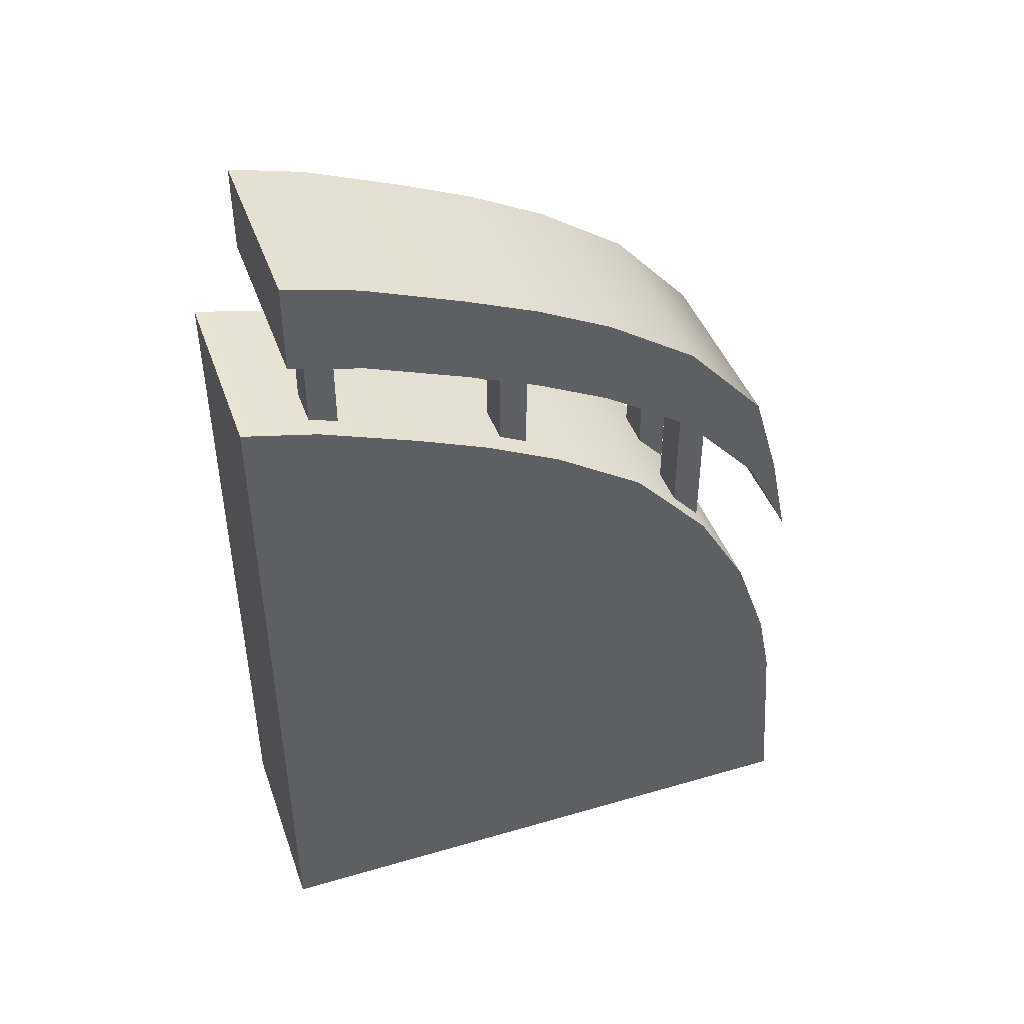
<metadata>
{"format":"obj","ext":"obj","renderer":"f3d","projection":"perspective","resolution":1024,"background":"white","views":[{"elev":43.3,"azim":71.0,"up":"+Z"}]}
</metadata>
<code>
v  4.788 14.38 7.729
v  4.788 14.38 18.42
v  2.481 14.38 18.42
v  2.481 14.38 7.729
v  4.788 16 7.729
v  2.481 16 7.729
v  2.481 16 18.42
v  4.788 16 18.42
g Box004
f 1 2 3
f 3 4 1
f 5 6 7
f 7 8 5
f 1 4 6
f 6 5 1
f 4 3 7
f 7 6 4
f 3 2 8
f 8 7 3
f 2 1 5
f 5 8 2
v  -1.004 14.38 7.728
v  -1.004 14.38 18.42
v  -3.311 14.38 18.42
v  -3.311 14.38 7.728
v  -1.004 16 7.728
v  -3.311 16 7.728
v  -3.311 16 18.42
v  -1.004 16 18.42
g Box005
f 9 10 11
f 11 12 9
f 13 14 15
f 15 16 13
f 9 12 14
f 14 13 9
f 12 11 15
f 15 14 12
f 11 10 16
f 16 15 11
f 10 9 13
f 13 16 10
v  -1.004 2.978 15.06
v  -1.004 2.978 25.76
v  -3.311 2.978 25.76
v  -3.311 2.978 15.06
v  -1.004 4.599 15.06
v  -3.311 4.599 15.06
v  -3.311 4.599 25.76
v  -1.004 4.599 25.76
g Box007
f 17 18 19
f 19 20 17
f 21 22 23
f 23 24 21
f 17 20 22
f 22 21 17
f 20 19 23
f 23 22 20
f 19 18 24
f 24 23 19
f 18 17 21
f 21 24 18
v  6.127 -9.192 27.75
v  6.127 -9.192 32.88
v  -5.49 -9.192 32.88
v  -5.49 -9.192 27.75
v  6.127 21.44 7.249
v  -5.49 21.44 7.249
v  -5.49 20.35 12.38
v  6.127 20.35 12.38
v  -5.49 -4.964 26.69
v  6.127 -4.964 26.69
v  -5.49 0.6269 24.62
v  6.127 0.6269 24.62
v  -5.49 4.736 22.95
v  6.127 4.736 22.95
v  -5.49 9.038 20.82
v  6.127 9.038 20.82
v  -5.49 14.2 17.43
v  6.127 14.2 17.43
v  -5.49 18.79 12.43
v  6.127 18.79 12.43
v  -5.49 -4.964 31.82
v  -5.49 0.6269 29.75
v  -5.49 4.736 28.08
v  -5.49 9.038 25.94
v  -5.49 14.2 22.56
v  -5.49 18.79 17.56
v  6.127 -4.964 31.82
v  6.127 0.6269 29.75
v  6.127 4.736 28.08
v  6.127 9.038 25.94
v  6.127 14.2 22.56
v  6.127 18.79 17.56
g Box001
f 25 26 27
f 27 28 25
f 29 30 31
f 31 32 29
f 25 28 33
f 33 34 25
f 34 33 35
f 35 36 34
f 36 35 37
f 37 38 36
f 38 37 39
f 39 40 38
f 40 39 41
f 41 42 40
f 42 41 43
f 43 44 42
f 44 43 30
f 30 29 44
f 28 27 45
f 45 33 28
f 33 45 46
f 46 35 33
f 35 46 47
f 47 37 35
f 37 47 48
f 48 39 37
f 39 48 49
f 49 41 39
f 41 49 50
f 50 43 41
f 43 50 31
f 31 30 43
f 27 26 51
f 51 45 27
f 45 51 52
f 52 46 45
f 46 52 53
f 53 47 46
f 47 53 54
f 54 48 47
f 48 54 55
f 55 49 48
f 49 55 56
f 56 50 49
f 50 56 32
f 32 31 50
f 26 25 34
f 34 51 26
f 51 34 36
f 36 52 51
f 52 36 38
f 38 53 52
f 53 38 40
f 40 54 53
f 54 40 42
f 42 55 54
f 55 42 44
f 44 56 55
f 56 44 29
f 29 32 56
v  4.788 2.978 15.06
v  4.788 2.978 25.76
v  2.481 2.978 25.76
v  2.481 2.978 15.06
v  4.788 4.599 15.06
v  2.481 4.599 15.06
v  2.481 4.599 25.76
v  4.788 4.599 25.76
g Box006
f 57 58 59
f 59 60 57
f 61 62 63
f 63 64 61
f 57 60 62
f 62 61 57
f 60 59 63
f 63 62 60
f 59 58 64
f 64 63 59
f 58 57 61
f 61 64 58
v  4.788 -8.065 18.9
v  4.788 -8.065 29.6
v  2.481 -8.065 29.6
v  2.481 -8.065 18.9
v  4.788 -6.444 18.9
v  2.481 -6.444 18.9
v  2.481 -6.444 29.6
v  4.788 -6.444 29.6
g Box003
f 65 66 67
f 67 68 65
f 69 70 71
f 71 72 69
f 65 68 70
f 70 69 65
f 68 67 71
f 71 70 68
f 67 66 72
f 72 71 67
f 66 65 69
f 69 72 66
v  -1.004 -8.065 18.9
v  -1.004 -8.065 29.6
v  -3.311 -8.065 29.6
v  -3.311 -8.065 18.9
v  -1.004 -6.444 18.9
v  -3.311 -6.444 18.9
v  -3.311 -6.444 29.6
v  -1.004 -6.444 29.6
g Box002
f 73 74 75
f 75 76 73
f 77 78 79
f 79 80 77
f 73 76 78
f 78 77 73
f 76 75 79
f 79 78 76
f 75 74 80
f 80 79 75
f 74 73 77
f 77 80 74
v  6.087 -0.4403 -0.8917
v  6.087 -11.85 -17.18
v  6.087 -8.406 -17.18
v  6.087 -4.96 -17.18
v  6.087 -1.513 -17.18
v  6.087 1.934 -17.18
v  6.087 5.381 -17.18
v  6.087 8.828 -17.18
v  6.087 12.27 -17.18
v  6.087 15.72 -17.18
v  6.087 19.17 -17.18
v  6.087 22.62 -17.18
v  6.087 21.75 -6.273
v  6.087 20.91 -2.143
v  6.087 18.93 3.416
v  6.087 15.91 8.559
v  6.087 11.37 13.55
v  6.087 6.133 16.95
v  6.087 1.838 19.09
v  6.087 -2.243 20.76
v  6.087 -7.831 22.83
v  6.087 -12.08 23.85
v  6.087 -12.06 20.14
v  6.087 -12.04 16.43
v  6.087 -12.01 12.71
v  6.087 -11.99 9.004
v  6.087 -11.97 5.293
v  6.087 -11.95 1.582
v  6.087 -11.92 -2.129
v  6.087 -11.9 -5.839
v  6.087 -11.88 -9.55
v  4.924 -8.406 -13.26
v  4.924 -11.85 -17.18
v  4.924 -4.96 -13.26
v  4.924 -1.513 -13.26
v  4.924 1.934 -13.26
v  4.924 5.381 -13.26
v  4.924 8.828 -13.26
v  4.924 12.27 -13.26
v  4.924 15.72 -13.26
v  4.924 19.17 -13.26
v  4.924 22.62 -17.18
v  4.924 21.75 -6.273
v  4.924 20.91 -2.143
v  4.924 18.93 3.416
v  4.924 15.91 8.559
v  4.924 11.37 13.55
v  4.924 6.133 16.95
v  4.924 1.838 19.09
v  4.924 -2.243 20.76
v  4.924 -7.831 22.83
v  4.924 -12.08 23.85
v  4.924 -12.06 20.14
v  4.924 -12.04 16.43
v  4.924 -12.01 12.71
v  4.924 -11.99 9.004
v  4.924 -11.97 5.293
v  4.924 -11.95 1.582
v  4.924 -11.92 -2.129
v  4.924 -11.9 -5.839
v  4.924 -11.88 -9.55
v  3.762 -8.406 -13.26
v  3.762 -11.85 -17.18
v  3.762 -4.96 -16.24
v  3.762 -1.513 -16.24
v  3.762 1.934 -16.24
v  3.762 5.381 -16.24
v  3.762 8.828 -16.24
v  3.762 12.27 -16.24
v  3.762 15.72 -16.24
v  3.762 19.17 -13.26
v  3.762 22.62 -17.18
v  3.762 21.75 -6.273
v  3.762 20.91 -2.143
v  3.762 18.93 3.416
v  3.762 15.91 8.559
v  3.762 11.37 13.55
v  3.762 6.133 16.95
v  3.762 1.838 19.09
v  3.762 -2.243 20.76
v  3.762 -7.831 22.83
v  3.762 -12.08 23.85
v  3.762 -12.06 20.14
v  3.762 -12.04 16.43
v  3.762 -12.01 12.71
v  3.762 -11.99 9.004
v  3.762 -11.97 5.293
v  3.762 -11.95 1.582
v  3.762 -11.92 -2.129
v  3.762 -11.9 -5.839
v  3.762 -11.88 -9.55
v  2.599 -8.406 -13.26
v  2.599 -11.85 -17.18
v  2.599 -4.96 -16.24
v  2.599 -4.142 -15.09
v  2.599 0.6195 -15.09
v  2.599 5.381 -15.09
v  2.599 10.14 -15.09
v  2.599 14.9 -15.09
v  2.599 15.72 -16.24
v  2.599 19.17 -13.26
v  2.599 22.62 -17.18
v  2.599 21.75 -6.273
v  2.599 20.91 -2.143
v  2.599 18.93 3.416
v  2.599 15.91 8.559
v  2.599 11.37 13.55
v  2.599 6.133 16.95
v  2.599 1.838 19.09
v  2.599 -2.243 20.76
v  2.599 -7.831 22.83
v  2.599 -12.08 23.85
v  2.599 -12.06 20.14
v  2.599 -12.04 16.43
v  2.599 -12.01 12.71
v  2.599 -11.99 9.004
v  2.599 -11.97 5.293
v  2.599 -11.95 1.582
v  2.599 -11.92 -2.129
v  2.599 -11.9 -5.839
v  2.599 -11.88 -9.55
v  1.437 -8.406 -13.26
v  1.437 -11.85 -17.18
v  1.437 -4.96 -16.24
v  1.437 -4.142 -15.09
v  1.437 0.6195 -15.09
v  1.437 5.381 -15.09
v  1.437 10.14 -15.09
v  1.437 14.9 -15.09
v  1.437 15.72 -16.24
v  1.437 19.17 -13.26
v  1.437 22.62 -17.18
v  1.437 21.75 -6.273
v  1.437 20.91 -2.143
v  1.437 18.93 3.416
v  1.437 15.91 8.559
v  1.437 11.37 13.55
v  1.437 6.133 16.95
v  1.437 1.838 19.09
v  1.437 -2.243 20.76
v  1.437 -7.831 22.83
v  1.437 -12.08 23.85
v  1.437 -12.06 20.14
v  1.437 -12.04 16.43
v  1.437 -12.01 12.71
v  1.437 -11.99 9.004
v  1.437 -11.97 5.293
v  1.437 -11.95 1.582
v  1.437 -11.92 -2.129
v  1.437 -11.9 -5.839
v  1.437 -11.88 -9.55
v  0.2745 -8.406 -13.26
v  0.2745 -11.85 -17.18
v  0.2745 -4.96 -16.24
v  0.2745 -4.142 -15.09
v  0.2745 0.6195 -15.09
v  0.2745 5.381 -15.09
v  0.2745 10.14 -15.09
v  0.2745 14.9 -15.09
v  0.2745 15.72 -16.24
v  0.2745 19.17 -13.26
v  0.2745 22.62 -17.18
v  0.2745 21.75 -6.273
v  0.2745 20.91 -2.143
v  0.2745 18.93 3.416
v  0.2745 15.91 8.559
v  0.2745 11.37 13.55
v  0.2745 6.133 16.95
v  0.2745 1.838 19.09
v  0.2745 -2.243 20.76
v  0.2745 -7.831 22.83
v  0.2745 -12.08 23.85
v  0.2745 -12.06 20.14
v  0.2745 -12.04 16.43
v  0.2745 -12.01 12.71
v  0.2745 -11.99 9.004
v  0.2745 -11.97 5.293
v  0.2745 -11.95 1.582
v  0.2745 -11.92 -2.129
v  0.2745 -11.9 -5.839
v  0.2745 -11.88 -9.55
v  -0.8879 -8.406 -13.26
v  -0.8879 -11.85 -17.18
v  -0.8879 -4.96 -16.24
v  -0.8879 -4.142 -15.09
v  -0.8879 0.6195 -15.09
v  -0.8879 5.381 -15.09
v  -0.8879 10.14 -15.09
v  -0.8879 14.9 -15.09
v  -0.8879 15.72 -16.24
v  -0.8879 19.17 -13.26
v  -0.8879 22.62 -17.18
v  -0.8879 21.75 -6.273
v  -0.8879 20.91 -2.143
v  -0.8879 18.93 3.416
v  -0.8879 15.91 8.559
v  -0.8879 11.37 13.55
v  -0.8879 6.133 16.95
v  -0.8879 1.838 19.09
v  -0.8879 -2.243 20.76
v  -0.8879 -7.831 22.83
v  -0.8879 -12.08 23.85
v  -0.8879 -12.06 20.14
v  -0.8879 -12.04 16.43
v  -0.8879 -12.01 12.71
v  -0.8879 -11.99 9.004
v  -0.8879 -11.97 5.293
v  -0.8879 -11.95 1.582
v  -0.8879 -11.92 -2.129
v  -0.8879 -11.9 -5.839
v  -0.8879 -11.88 -9.55
v  -2.05 -8.406 -13.26
v  -2.05 -11.85 -17.18
v  -2.05 -4.96 -16.24
v  -2.05 -4.142 -15.09
v  -2.05 0.6195 -15.09
v  -2.05 5.381 -15.09
v  -2.05 10.14 -15.09
v  -2.05 14.9 -15.09
v  -2.05 15.72 -16.24
v  -2.05 19.17 -13.26
v  -2.05 22.62 -17.18
v  -2.05 21.75 -6.273
v  -2.05 20.91 -2.143
v  -2.05 18.93 3.416
v  -2.05 15.91 8.559
v  -2.05 11.37 13.55
v  -2.05 6.133 16.95
v  -2.05 1.838 19.09
v  -2.05 -2.243 20.76
v  -2.05 -7.831 22.83
v  -2.05 -12.08 23.85
v  -2.05 -12.06 20.14
v  -2.05 -12.04 16.43
v  -2.05 -12.01 12.71
v  -2.05 -11.99 9.004
v  -2.05 -11.97 5.293
v  -2.05 -11.95 1.582
v  -2.05 -11.92 -2.129
v  -2.05 -11.9 -5.839
v  -2.05 -11.88 -9.55
v  -3.213 -8.406 -13.26
v  -3.213 -11.85 -17.18
v  -3.213 -4.96 -16.24
v  -3.213 -1.513 -16.24
v  -3.213 1.934 -16.24
v  -3.213 5.381 -16.24
v  -3.213 8.828 -16.24
v  -3.213 12.27 -16.24
v  -3.213 15.72 -16.24
v  -3.213 19.17 -13.26
v  -3.213 22.62 -17.18
v  -3.213 21.75 -6.273
v  -3.213 20.91 -2.143
v  -3.213 18.93 3.416
v  -3.213 15.91 8.559
v  -3.213 11.37 13.55
v  -3.213 6.133 16.95
v  -3.213 1.838 19.09
v  -3.213 -2.243 20.76
v  -3.213 -7.831 22.83
v  -3.213 -12.08 23.85
v  -3.213 -12.06 20.14
v  -3.213 -12.04 16.43
v  -3.213 -12.01 12.71
v  -3.213 -11.99 9.004
v  -3.213 -11.97 5.293
v  -3.213 -11.95 1.616
v  -3.213 -11.92 -2.095
v  -3.213 -11.9 -5.839
v  -3.213 -11.88 -9.55
v  -4.375 -8.406 -13.26
v  -4.375 -11.85 -17.18
v  -4.375 -4.96 -13.26
v  -4.375 -1.513 -13.26
v  -4.375 1.934 -13.26
v  -4.375 5.381 -13.26
v  -4.375 8.828 -13.26
v  -4.375 12.27 -13.26
v  -4.375 15.72 -13.26
v  -4.375 19.17 -13.26
v  -4.375 22.62 -17.18
v  -4.375 21.75 -6.273
v  -4.375 20.91 -2.143
v  -4.375 18.93 3.416
v  -4.375 15.91 8.559
v  -4.375 11.37 13.55
v  -4.375 6.133 16.95
v  -4.375 1.838 19.09
v  -4.375 -2.243 20.76
v  -4.375 -7.831 22.83
v  -4.375 -12.08 23.85
v  -4.375 -12.06 20.14
v  -4.375 -12.04 16.43
v  -4.375 -12.01 12.71
v  -4.375 -11.99 9.004
v  -4.375 -11.97 5.293
v  -4.375 -11.95 1.582
v  -4.375 -11.92 -2.129
v  -4.375 -11.9 -5.839
v  -4.375 -11.88 -9.55
v  -5.537 -8.406 -17.18
v  -5.537 -11.85 -17.18
v  -5.537 -4.96 -17.18
v  -5.537 -1.513 -17.18
v  -5.537 1.934 -17.18
v  -5.537 5.381 -17.18
v  -5.537 8.828 -17.18
v  -5.537 12.27 -17.18
v  -5.537 15.72 -17.18
v  -5.537 19.17 -17.18
v  -5.537 22.62 -17.18
v  -5.537 21.75 -6.273
v  -5.537 20.91 -2.143
v  -5.537 18.93 3.416
v  -5.537 15.91 8.559
v  -5.537 11.37 13.55
v  -5.537 6.133 16.95
v  -5.537 1.838 19.09
v  -5.537 -2.243 20.76
v  -5.537 -7.831 22.83
v  -5.537 -12.08 23.85
v  -5.537 -12.06 20.14
v  -5.537 -12.04 16.43
v  -5.537 -12.01 12.71
v  -5.537 -11.99 9.004
v  -5.537 -11.97 5.293
v  -5.537 -11.95 1.582
v  -5.537 -11.92 -2.129
v  -5.537 -11.9 -5.839
v  -5.537 -11.88 -9.55
v  -5.537 -0.4403 -0.8917
g Prism001
f 81 82 83
f 81 83 84
f 81 84 85
f 81 85 86
f 81 86 87
f 81 87 88
f 81 88 89
f 81 89 90
f 81 90 91
f 81 91 92
f 81 92 93
f 81 93 94
f 81 94 95
f 81 95 96
f 81 96 97
f 81 97 98
f 81 98 99
f 81 99 100
f 81 100 101
f 81 101 102
f 81 102 103
f 81 103 104
f 81 104 105
f 81 105 106
f 81 106 107
f 81 107 108
f 81 108 109
f 81 109 110
f 81 110 111
f 81 111 82
f 112 83 82
f 82 113 112
f 114 84 83
f 83 112 114
f 115 85 84
f 84 114 115
f 116 86 85
f 85 115 116
f 117 87 86
f 86 116 117
f 118 88 87
f 87 117 118
f 119 89 88
f 88 118 119
f 120 90 89
f 89 119 120
f 121 91 90
f 90 120 121
f 122 92 91
f 91 121 122
f 123 93 92
f 92 122 123
f 124 94 93
f 93 123 124
f 125 95 94
f 94 124 125
f 126 96 95
f 95 125 126
f 127 97 96
f 96 126 127
f 128 98 97
f 97 127 128
f 129 99 98
f 98 128 129
f 130 100 99
f 99 129 130
f 131 101 100
f 100 130 131
f 132 102 101
f 101 131 132
f 133 103 102
f 102 132 133
f 134 104 103
f 103 133 134
f 135 105 104
f 104 134 135
f 136 106 105
f 105 135 136
f 137 107 106
f 106 136 137
f 138 108 107
f 107 137 138
f 139 109 108
f 108 138 139
f 140 110 109
f 109 139 140
f 141 111 110
f 110 140 141
f 113 82 111
f 111 141 113
f 142 112 113
f 113 143 142
f 144 114 112
f 112 142 144
f 145 115 114
f 114 144 145
f 146 116 115
f 115 145 146
f 147 117 116
f 116 146 147
f 148 118 117
f 117 147 148
f 149 119 118
f 118 148 149
f 150 120 119
f 119 149 150
f 151 121 120
f 120 150 151
f 152 122 121
f 121 151 152
f 153 123 122
f 122 152 153
f 154 124 123
f 123 153 154
f 155 125 124
f 124 154 155
f 156 126 125
f 125 155 156
f 157 127 126
f 126 156 157
f 158 128 127
f 127 157 158
f 159 129 128
f 128 158 159
f 160 130 129
f 129 159 160
f 161 131 130
f 130 160 161
f 162 132 131
f 131 161 162
f 163 133 132
f 132 162 163
f 164 134 133
f 133 163 164
f 165 135 134
f 134 164 165
f 166 136 135
f 135 165 166
f 167 137 136
f 136 166 167
f 168 138 137
f 137 167 168
f 169 139 138
f 138 168 169
f 170 140 139
f 139 169 170
f 171 141 140
f 140 170 171
f 143 113 141
f 141 171 143
f 172 142 143
f 143 173 172
f 174 144 142
f 142 172 174
f 175 145 144
f 144 174 175
f 176 146 145
f 145 175 176
f 177 147 146
f 146 176 177
f 178 148 147
f 147 177 178
f 179 149 148
f 148 178 179
f 180 150 149
f 149 179 180
f 181 151 150
f 150 180 181
f 182 152 151
f 151 181 182
f 183 153 152
f 152 182 183
f 184 154 153
f 153 183 184
f 185 155 154
f 154 184 185
f 186 156 155
f 155 185 186
f 187 157 156
f 156 186 187
f 188 158 157
f 157 187 188
f 189 159 158
f 158 188 189
f 190 160 159
f 159 189 190
f 191 161 160
f 160 190 191
f 192 162 161
f 161 191 192
f 193 163 162
f 162 192 193
f 194 164 163
f 163 193 194
f 195 165 164
f 164 194 195
f 196 166 165
f 165 195 196
f 197 167 166
f 166 196 197
f 198 168 167
f 167 197 198
f 199 169 168
f 168 198 199
f 200 170 169
f 169 199 200
f 201 171 170
f 170 200 201
f 173 143 171
f 171 201 173
f 202 172 173
f 173 203 202
f 204 174 172
f 172 202 204
f 205 175 174
f 174 204 205
f 206 176 175
f 175 205 206
f 207 177 176
f 176 206 207
f 208 178 177
f 177 207 208
f 209 179 178
f 178 208 209
f 210 180 179
f 179 209 210
f 211 181 180
f 180 210 211
f 212 182 181
f 181 211 212
f 213 183 182
f 182 212 213
f 214 184 183
f 183 213 214
f 215 185 184
f 184 214 215
f 216 186 185
f 185 215 216
f 217 187 186
f 186 216 217
f 218 188 187
f 187 217 218
f 219 189 188
f 188 218 219
f 220 190 189
f 189 219 220
f 221 191 190
f 190 220 221
f 222 192 191
f 191 221 222
f 223 193 192
f 192 222 223
f 224 194 193
f 193 223 224
f 225 195 194
f 194 224 225
f 226 196 195
f 195 225 226
f 227 197 196
f 196 226 227
f 228 198 197
f 197 227 228
f 229 199 198
f 198 228 229
f 230 200 199
f 199 229 230
f 231 201 200
f 200 230 231
f 203 173 201
f 201 231 203
f 232 202 203
f 203 233 232
f 234 204 202
f 202 232 234
f 235 205 204
f 204 234 235
f 236 206 205
f 205 235 236
f 237 207 206
f 206 236 237
f 238 208 207
f 207 237 238
f 239 209 208
f 208 238 239
f 240 210 209
f 209 239 240
f 241 211 210
f 210 240 241
f 242 212 211
f 211 241 242
f 243 213 212
f 212 242 243
f 244 214 213
f 213 243 244
f 245 215 214
f 214 244 245
f 246 216 215
f 215 245 246
f 247 217 216
f 216 246 247
f 248 218 217
f 217 247 248
f 249 219 218
f 218 248 249
f 250 220 219
f 219 249 250
f 251 221 220
f 220 250 251
f 252 222 221
f 221 251 252
f 253 223 222
f 222 252 253
f 254 224 223
f 223 253 254
f 255 225 224
f 224 254 255
f 256 226 225
f 225 255 256
f 257 227 226
f 226 256 257
f 258 228 227
f 227 257 258
f 259 229 228
f 228 258 259
f 260 230 229
f 229 259 260
f 261 231 230
f 230 260 261
f 233 203 231
f 231 261 233
f 262 232 233
f 233 263 262
f 264 234 232
f 232 262 264
f 265 235 234
f 234 264 265
f 266 236 235
f 235 265 266
f 267 237 236
f 236 266 267
f 268 238 237
f 237 267 268
f 269 239 238
f 238 268 269
f 270 240 239
f 239 269 270
f 271 241 240
f 240 270 271
f 272 242 241
f 241 271 272
f 273 243 242
f 242 272 273
f 274 244 243
f 243 273 274
f 275 245 244
f 244 274 275
f 276 246 245
f 245 275 276
f 277 247 246
f 246 276 277
f 278 248 247
f 247 277 278
f 279 249 248
f 248 278 279
f 280 250 249
f 249 279 280
f 281 251 250
f 250 280 281
f 282 252 251
f 251 281 282
f 283 253 252
f 252 282 283
f 284 254 253
f 253 283 284
f 285 255 254
f 254 284 285
f 286 256 255
f 255 285 286
f 287 257 256
f 256 286 287
f 288 258 257
f 257 287 288
f 289 259 258
f 258 288 289
f 290 260 259
f 259 289 290
f 291 261 260
f 260 290 291
f 263 233 261
f 261 291 263
f 292 262 263
f 263 293 292
f 294 264 262
f 262 292 294
f 295 265 264
f 264 294 295
f 296 266 265
f 265 295 296
f 297 267 266
f 266 296 297
f 298 268 267
f 267 297 298
f 299 269 268
f 268 298 299
f 300 270 269
f 269 299 300
f 301 271 270
f 270 300 301
f 302 272 271
f 271 301 302
f 303 273 272
f 272 302 303
f 304 274 273
f 273 303 304
f 305 275 274
f 274 304 305
f 306 276 275
f 275 305 306
f 307 277 276
f 276 306 307
f 308 278 277
f 277 307 308
f 309 279 278
f 278 308 309
f 310 280 279
f 279 309 310
f 311 281 280
f 280 310 311
f 312 282 281
f 281 311 312
f 313 283 282
f 282 312 313
f 314 284 283
f 283 313 314
f 315 285 284
f 284 314 315
f 316 286 285
f 285 315 316
f 317 287 286
f 286 316 317
f 318 288 287
f 287 317 318
f 319 289 288
f 288 318 319
f 320 290 289
f 289 319 320
f 321 291 290
f 290 320 321
f 293 263 291
f 291 321 293
f 322 292 293
f 293 323 322
f 324 294 292
f 292 322 324
f 325 295 294
f 294 324 325
f 326 296 295
f 295 325 326
f 327 297 296
f 296 326 327
f 328 298 297
f 297 327 328
f 329 299 298
f 298 328 329
f 330 300 299
f 299 329 330
f 331 301 300
f 300 330 331
f 332 302 301
f 301 331 332
f 333 303 302
f 302 332 333
f 334 304 303
f 303 333 334
f 335 305 304
f 304 334 335
f 336 306 305
f 305 335 336
f 337 307 306
f 306 336 337
f 338 308 307
f 307 337 338
f 339 309 308
f 308 338 339
f 340 310 309
f 309 339 340
f 341 311 310
f 310 340 341
f 342 312 311
f 311 341 342
f 343 313 312
f 312 342 343
f 344 314 313
f 313 343 344
f 345 315 314
f 314 344 345
f 346 316 315
f 315 345 346
f 347 317 316
f 316 346 347
f 348 318 317
f 317 347 348
f 349 319 318
f 318 348 349
f 350 320 319
f 319 349 350
f 351 321 320
f 320 350 351
f 323 293 321
f 321 351 323
f 352 322 323
f 323 353 352
f 354 324 322
f 322 352 354
f 355 325 324
f 324 354 355
f 356 326 325
f 325 355 356
f 357 327 326
f 326 356 357
f 358 328 327
f 327 357 358
f 359 329 328
f 328 358 359
f 360 330 329
f 329 359 360
f 361 331 330
f 330 360 361
f 362 332 331
f 331 361 362
f 363 333 332
f 332 362 363
f 364 334 333
f 333 363 364
f 365 335 334
f 334 364 365
f 366 336 335
f 335 365 366
f 367 337 336
f 336 366 367
f 368 338 337
f 337 367 368
f 369 339 338
f 338 368 369
f 370 340 339
f 339 369 370
f 371 341 340
f 340 370 371
f 372 342 341
f 341 371 372
f 373 343 342
f 342 372 373
f 374 344 343
f 343 373 374
f 375 345 344
f 344 374 375
f 376 346 345
f 345 375 376
f 377 347 346
f 346 376 377
f 378 348 347
f 347 377 378
f 379 349 348
f 348 378 379
f 380 350 349
f 349 379 380
f 381 351 350
f 350 380 381
f 353 323 351
f 351 381 353
f 382 352 353
f 353 383 382
f 384 354 352
f 352 382 384
f 385 355 354
f 354 384 385
f 386 356 355
f 355 385 386
f 387 357 356
f 356 386 387
f 388 358 357
f 357 387 388
f 389 359 358
f 358 388 389
f 390 360 359
f 359 389 390
f 391 361 360
f 360 390 391
f 392 362 361
f 361 391 392
f 393 363 362
f 362 392 393
f 394 364 363
f 363 393 394
f 395 365 364
f 364 394 395
f 396 366 365
f 365 395 396
f 397 367 366
f 366 396 397
f 398 368 367
f 367 397 398
f 399 369 368
f 368 398 399
f 400 370 369
f 369 399 400
f 401 371 370
f 370 400 401
f 402 372 371
f 371 401 402
f 403 373 372
f 372 402 403
f 404 374 373
f 373 403 404
f 405 375 374
f 374 404 405
f 406 376 375
f 375 405 406
f 407 377 376
f 376 406 407
f 408 378 377
f 377 407 408
f 409 379 378
f 378 408 409
f 410 380 379
f 379 409 410
f 411 381 380
f 380 410 411
f 383 353 381
f 381 411 383
f 383 412 382
f 382 412 384
f 384 412 385
f 385 412 386
f 386 412 387
f 387 412 388
f 388 412 389
f 389 412 390
f 390 412 391
f 391 412 392
f 392 412 393
f 393 412 394
f 394 412 395
f 395 412 396
f 396 412 397
f 397 412 398
f 398 412 399
f 399 412 400
f 400 412 401
f 401 412 402
f 402 412 403
f 403 412 404
f 404 412 405
f 405 412 406
f 406 412 407
f 407 412 408
f 408 412 409
f 409 412 410
f 410 412 411
f 411 412 383

</code>
